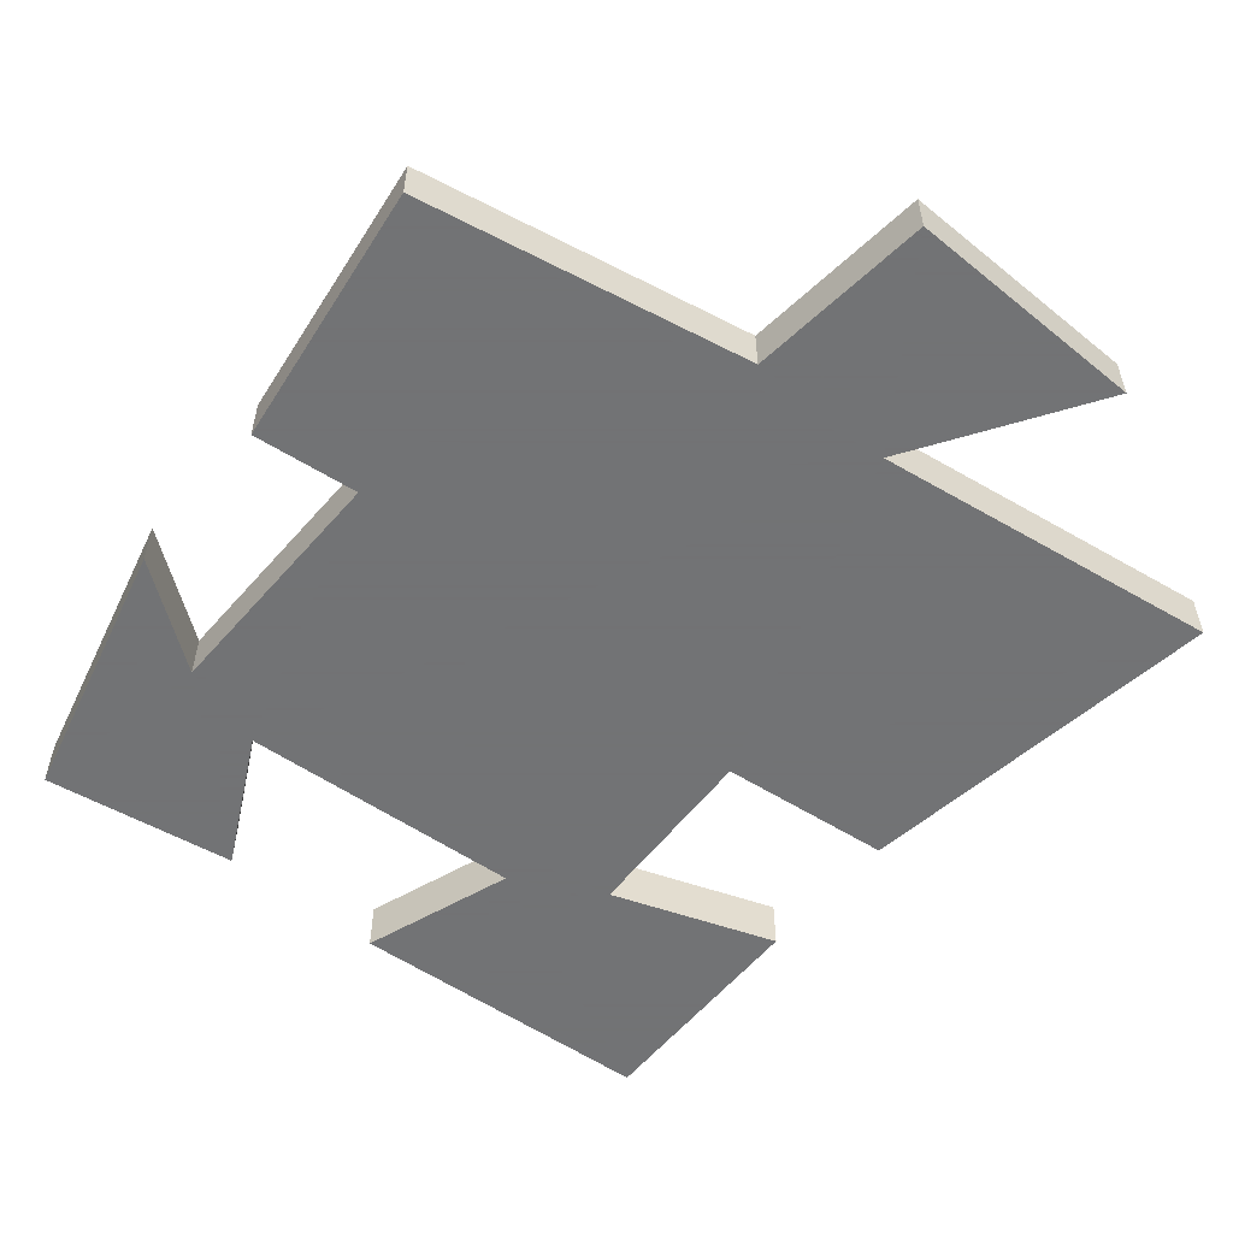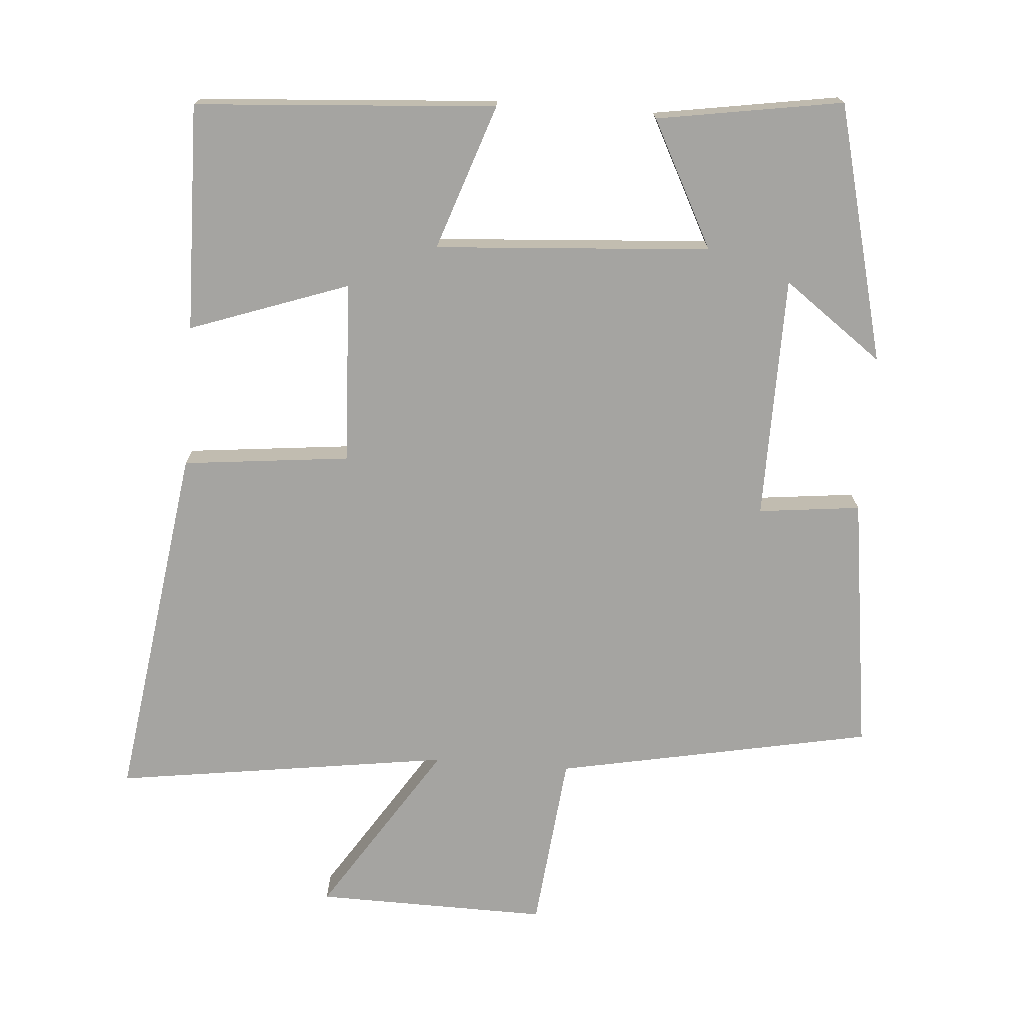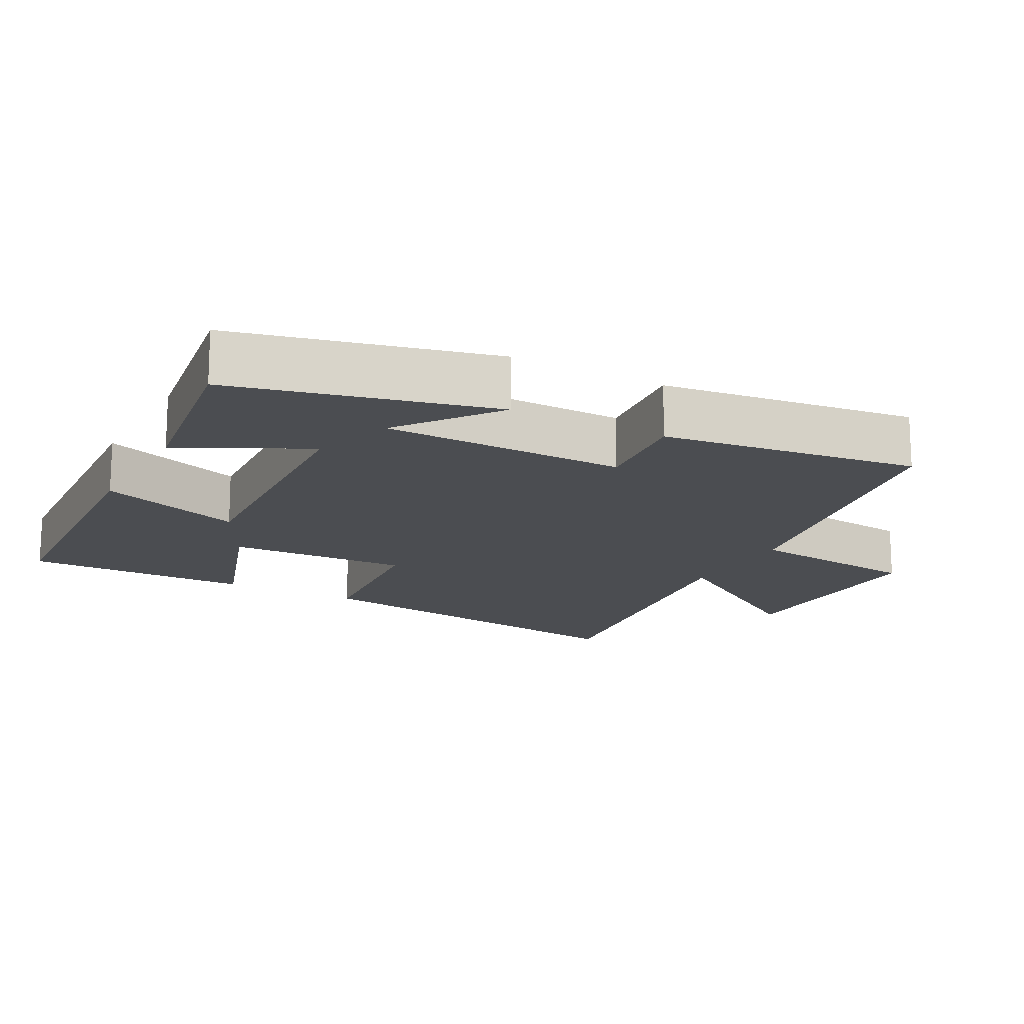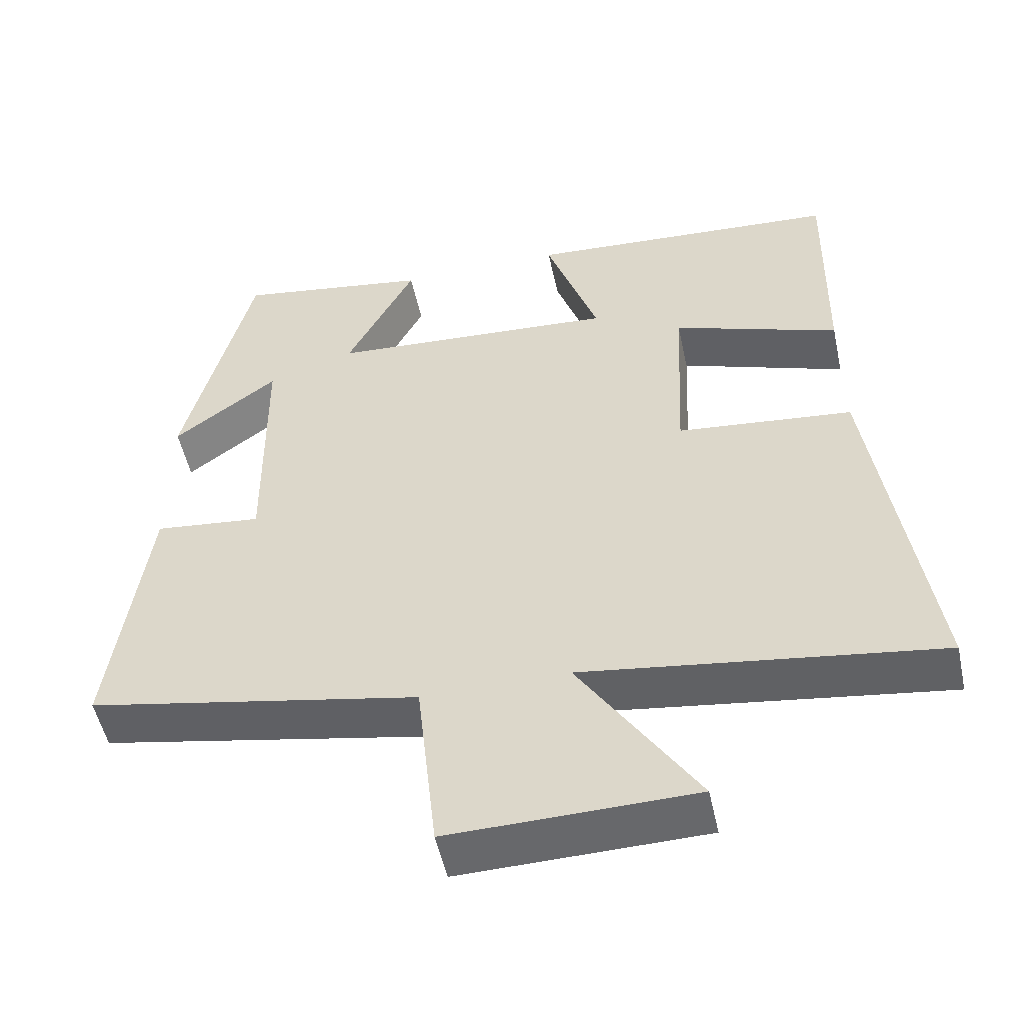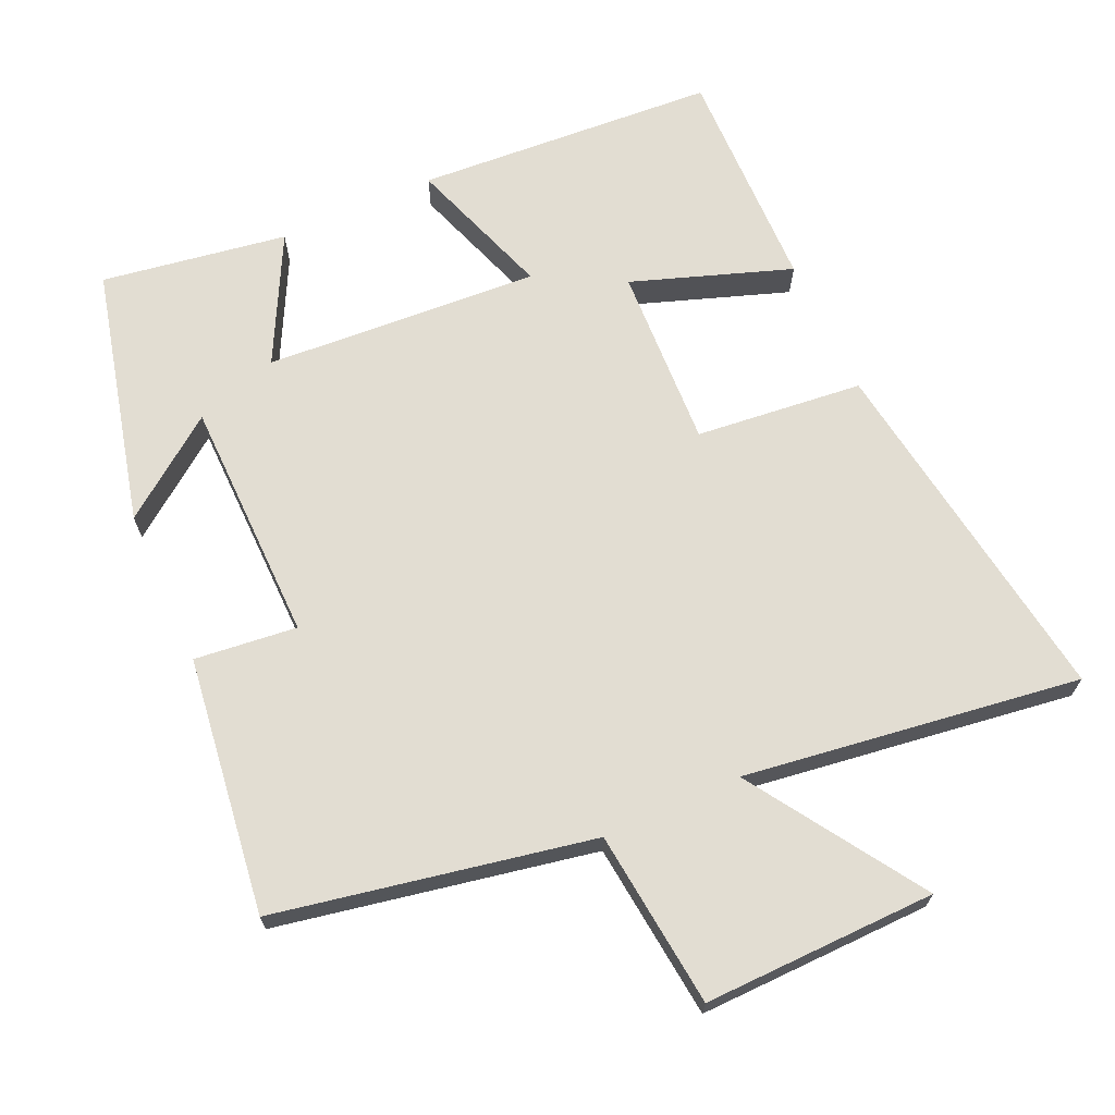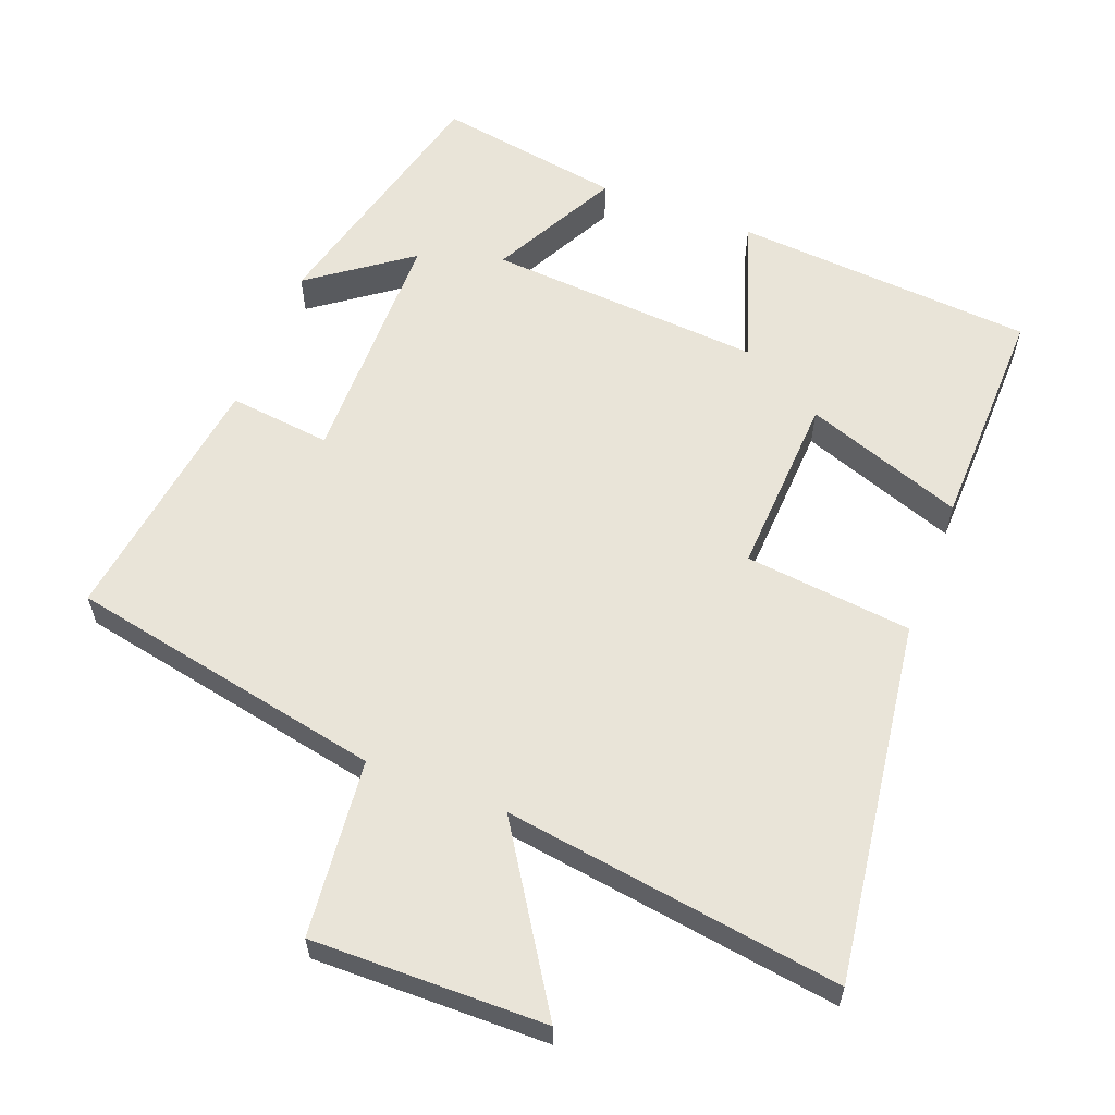
<metadata>
{"format":"obj","ext":"obj","renderer":"f3d","projection":"perspective","resolution":1024,"background":"white","views":[{"elev":-55.7,"azim":140.5,"up":"+Y"},{"elev":-73.3,"azim":-4.3,"up":"+Y"},{"elev":-16.0,"azim":61.4,"up":"+Y"},{"elev":-52.0,"azim":-167.8,"up":"+Z"},{"elev":68.2,"azim":155.6,"up":"+Y"},{"elev":59.8,"azim":-158.7,"up":"+Y"}]}
</metadata>
<code>
v -0.506 0.07 0.471
v -0.08 0.07 0.5
v -0.151 0.07 0.294
v 0.239 0.07 0.32
v 0.146 0.07 0.5
v 0.409 0.07 0.542
v 0.5 0.07 0.177
v 0.359 0.07 0.281
v 0.355 0.07 -0.065
v 0.5 0.07 -0.049
v 0.549 0.07 -0.413
v 0.101 0.07 -0.5
v 0.074 0.07 -0.751
v -0.256 0.07 -0.745
v -0.097 0.07 -0.5
v -0.574 0.07 -0.567
v -0.5 0.07 -0.055
v -0.263 0.07 -0.03
v -0.275 0.07 0.228
v -0.5 0.07 0.149
v -0.506 0 0.471
v -0.08 0 0.5
v -0.151 0 0.294
v 0.239 0 0.32
v 0.146 0 0.5
v 0.409 0 0.542
v 0.5 0 0.177
v 0.359 0 0.281
v 0.355 0 -0.065
v 0.5 0 -0.049
v 0.549 0 -0.413
v 0.101 0 -0.5
v 0.074 0 -0.751
v -0.256 0 -0.745
v -0.097 0 -0.5
v -0.574 0 -0.567
v -0.5 0 -0.055
v -0.263 0 -0.03
v -0.275 0 0.228
v -0.5 0 0.149
f 1 2 3
f 20 1 3
f 19 20 3
f 18 19 3 4
f 15 16 17 18
f 15 18 4
f 12 13 14 15
f 11 12 15
f 10 11 15
f 9 10 15
f 8 9 15 4
f 5 6 7 8
f 4 5 8
f 23 22 21
f 23 21 40
f 23 40 39
f 24 23 39 38
f 38 37 36 35
f 24 38 35
f 35 34 33 32
f 35 32 31
f 35 31 30
f 35 30 29
f 24 35 29 28
f 28 27 26 25
f 28 25 24
f 1 21 22 2
f 2 22 23 3
f 3 23 24 4
f 4 24 25 5
f 5 25 26 6
f 6 26 27 7
f 7 27 28 8
f 8 28 29 9
f 9 29 30 10
f 10 30 31 11
f 11 31 32 12
f 12 32 33 13
f 13 33 34 14
f 14 34 35 15
f 15 35 36 16
f 16 36 37 17
f 17 37 38 18
f 18 38 39 19
f 19 39 40 20
f 20 40 21 1

</code>
